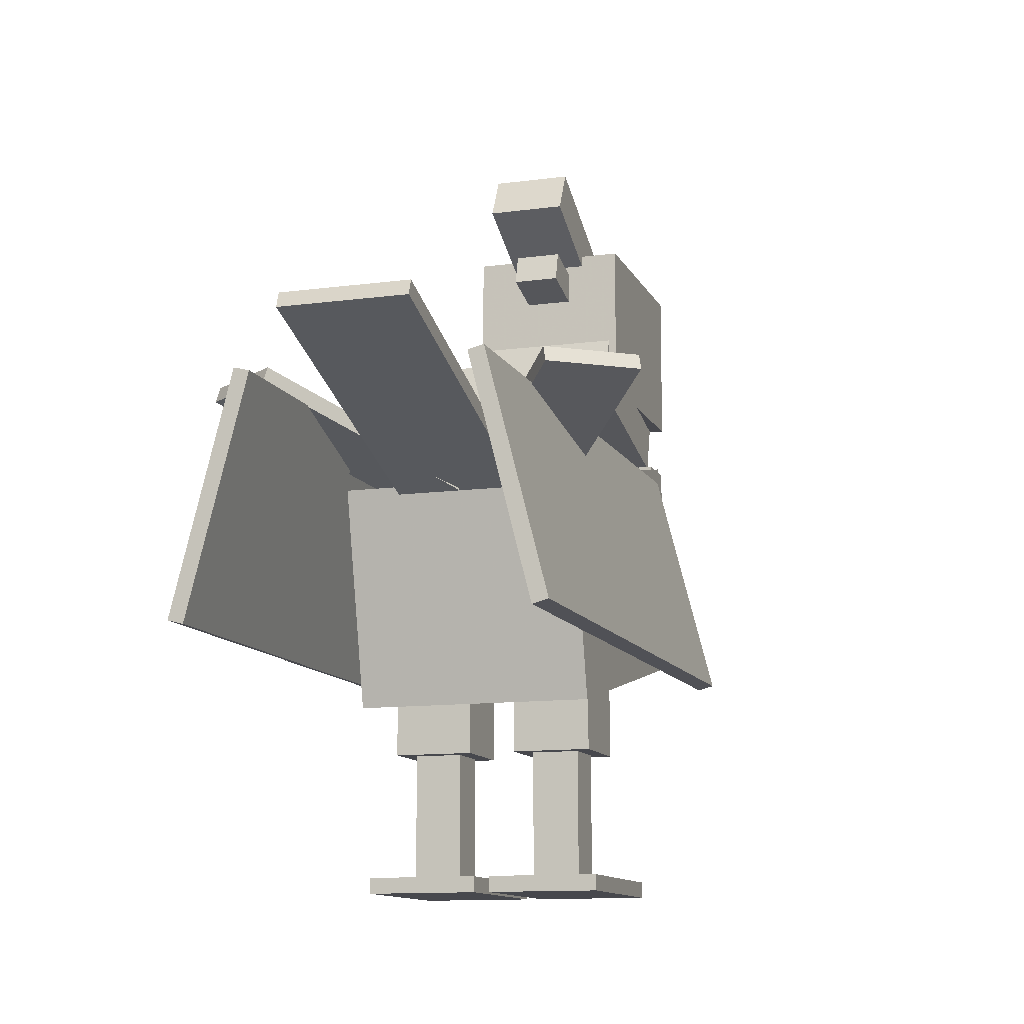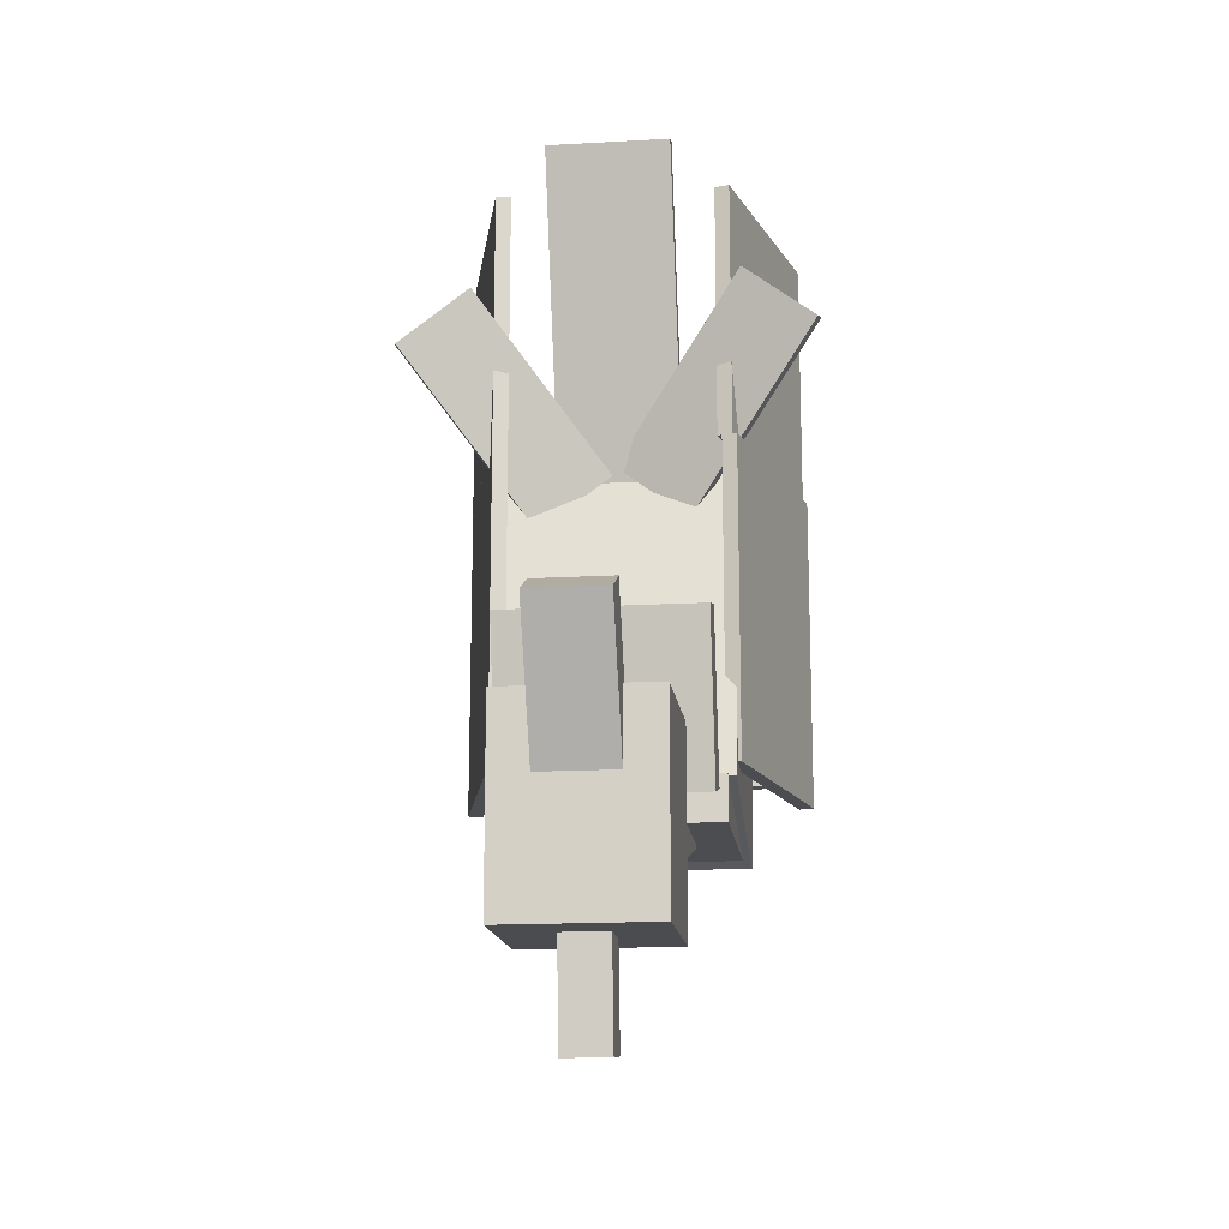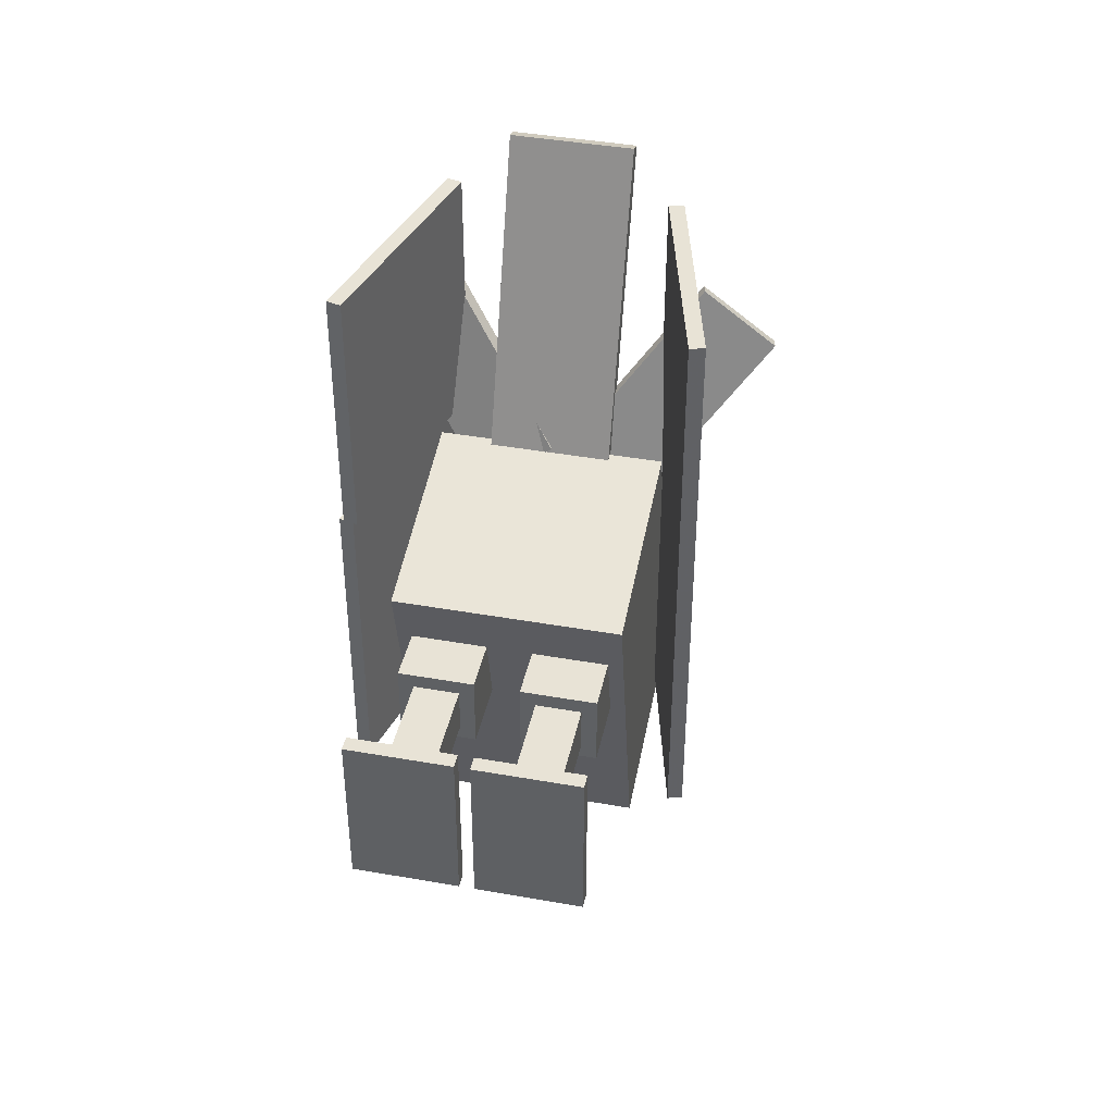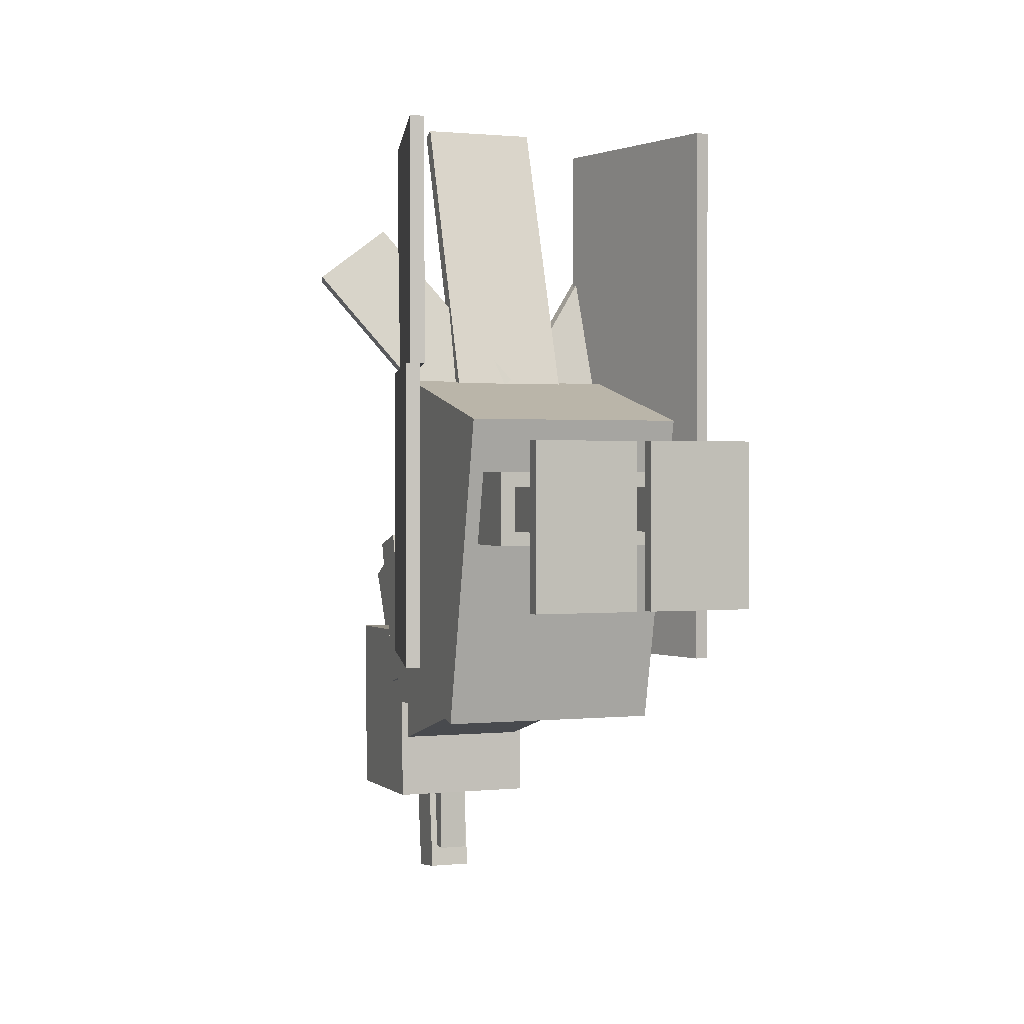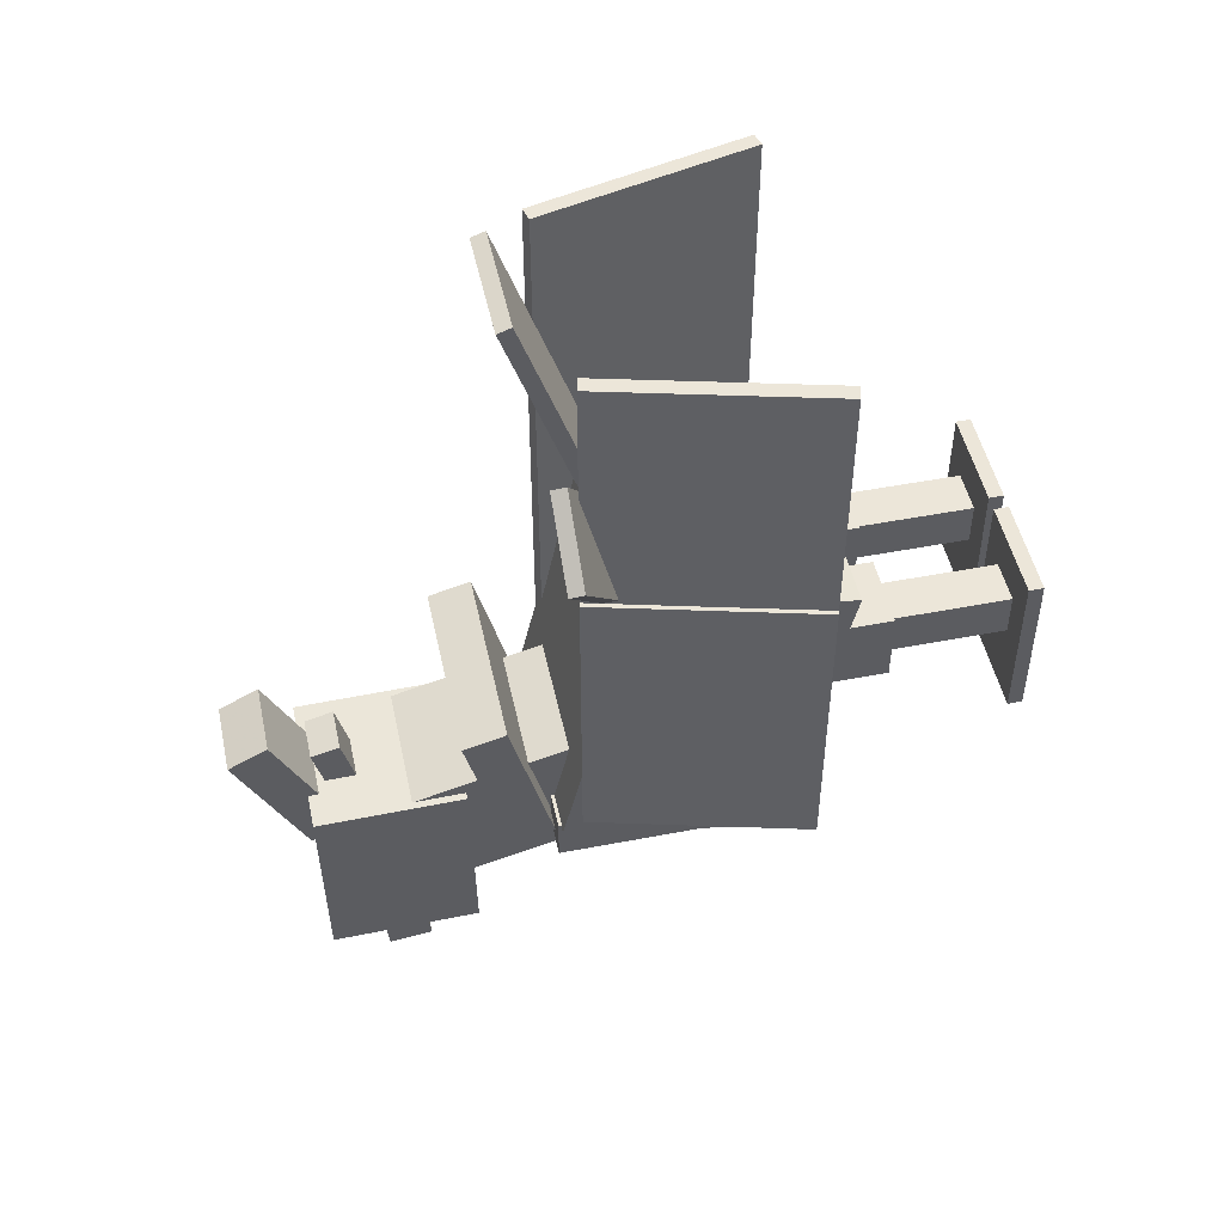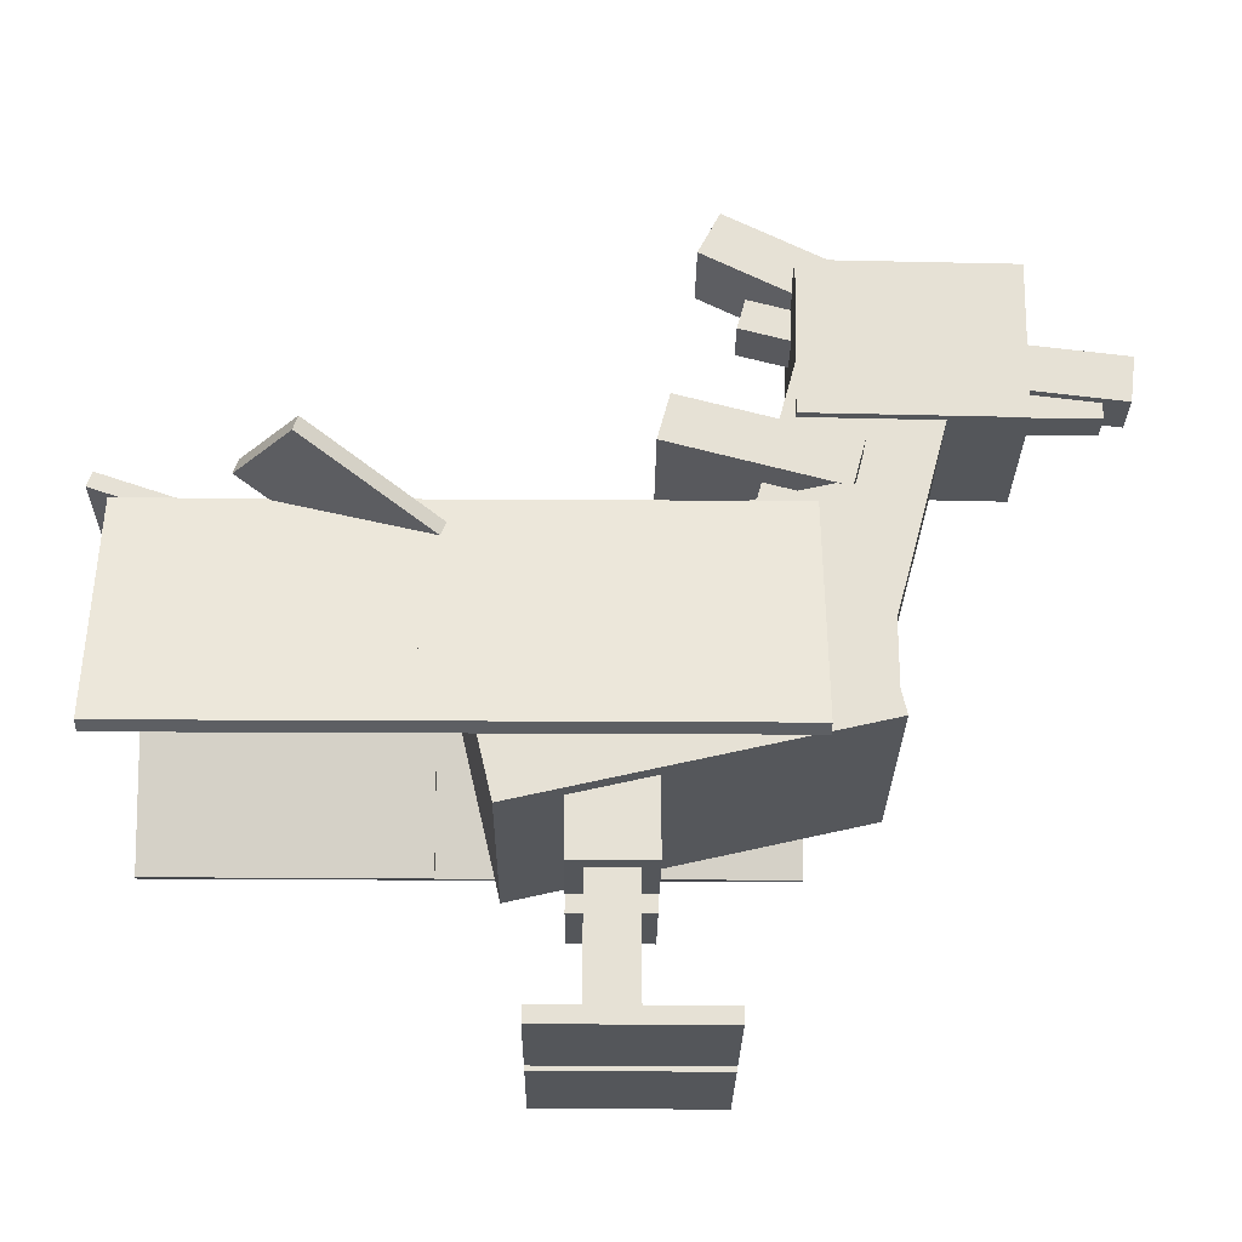
<metadata>
{"format":"obj","ext":"obj","renderer":"f3d","projection":"perspective","resolution":1024,"background":"white","views":[{"elev":-11.7,"azim":18.1,"up":"+Y"},{"elev":-16.1,"azim":-173.3,"up":"+Z"},{"elev":41.6,"azim":12.1,"up":"+Z"},{"elev":1.0,"azim":-20.5,"up":"+Z"},{"elev":49.0,"azim":-102.1,"up":"+Z"},{"elev":-25.5,"azim":89.4,"up":"+Y"}]}
</metadata>
<code>
o Left_inner_wing
v -0.7169 -0.5936 -0.5
v -0.7169 -0.5936 0.8125
v -0.4836 0.3144 0.8125
v -0.4836 0.3144 -0.5
v -0.6564 -0.6092 0.8125
v -0.6564 -0.6092 -0.5
v -0.4231 0.2988 -0.5
v -0.4231 0.2988 0.8125
f 1 2 3 4
f 5 6 7 8
f 4 3 8 7
f 6 5 2 1
f 6 1 4 7
f 2 5 8 3
o Left_wing_tip
v -0.6987 -0.5983 0.8125
v -0.6987 -0.5983 1.875
v -0.4655 0.3097 1.875
v -0.4655 0.3097 0.8125
v -0.6382 -0.6139 1.875
v -0.6382 -0.6139 0.8125
v -0.4049 0.2942 0.8125
v -0.4049 0.2942 1.875
f 9 10 11 12
f 13 14 15 16
f 12 11 16 15
f 14 13 10 9
f 14 9 12 15
f 10 13 16 11
o Left_tail_feather
v 0.02047 0.1124 0.7642
v -0.279 0.1124 0.5385
v -0.8125 0.4176 1.246
v -0.513 0.4176 1.472
v -0.2913 0.0533 0.5548
v 0.008228 0.0533 0.7804
v -0.5252 0.3585 1.488
v -0.8247 0.3585 1.263
f 17 18 19 20
f 21 22 23 24
f 20 19 24 23
f 22 21 18 17
f 22 17 20 23
f 18 21 24 19
o Left_leg_base
v -0.09375 -0.9375 0.03125
v -0.4062 -0.9375 0.03125
v -0.4062 -0.625 0.03125
v -0.09375 -0.625 0.03125
v -0.4062 -0.9375 0.3438
v -0.09375 -0.9375 0.3438
v -0.09375 -0.625 0.3438
v -0.4062 -0.625 0.3438
f 25 26 27 28
f 29 30 31 32
f 28 27 32 31
f 30 29 26 25
f 30 25 28 31
f 26 29 32 27
o Left_leg_baseChild
v -0.1562 -1.438 0.09375
v -0.3438 -1.438 0.09375
v -0.3438 -0.6875 0.09375
v -0.1562 -0.6875 0.09375
v -0.3438 -1.438 0.2812
v -0.1562 -1.438 0.2812
v -0.1562 -0.6875 0.2812
v -0.3438 -0.6875 0.2812
f 33 34 35 36
f 37 38 39 40
f 36 35 40 39
f 38 37 34 33
f 38 33 36 39
f 34 37 40 35
o Left_leg_baseChild
v -0.03125 -1.5 0.03125
v -0.4688 -1.5 0.03125
v -0.4688 -1.438 0.03125
v -0.03125 -1.438 0.03125
v -0.4688 -1.5 0.4688
v -0.03125 -1.5 0.4688
v -0.03125 -1.438 0.4688
v -0.4688 -1.438 0.4688
f 41 42 43 44
f 45 46 47 48
f 44 43 48 47
f 46 45 42 41
f 46 41 44 47
f 42 45 48 43
o Left_leg_baseChild
v -0.03125 -1.5 -0.2188
v -0.4688 -1.5 -0.2188
v -0.4688 -1.438 -0.2188
v -0.03125 -1.438 -0.2188
v -0.4688 -1.5 0.03125
v -0.03125 -1.5 0.03125
v -0.03125 -1.438 0.03125
v -0.4688 -1.438 0.03125
f 49 50 51 52
f 53 54 55 56
f 52 51 56 55
f 54 53 50 49
f 54 49 52 55
f 50 53 56 51
o Right_leg_base
v 0.4062 -0.9375 0.03125
v 0.09375 -0.9375 0.03125
v 0.09375 -0.625 0.03125
v 0.4062 -0.625 0.03125
v 0.09375 -0.9375 0.3438
v 0.4062 -0.9375 0.3438
v 0.4062 -0.625 0.3438
v 0.09375 -0.625 0.3438
f 57 58 59 60
f 61 62 63 64
f 60 59 64 63
f 62 61 58 57
f 62 57 60 63
f 58 61 64 59
o Right_leg_baseChild
v 0.3438 -1.438 0.09375
v 0.1562 -1.438 0.09375
v 0.1562 -0.6875 0.09375
v 0.3438 -0.6875 0.09375
v 0.1562 -1.438 0.2812
v 0.3438 -1.438 0.2812
v 0.3438 -0.6875 0.2812
v 0.1562 -0.6875 0.2812
f 65 66 67 68
f 69 70 71 72
f 68 67 72 71
f 70 69 66 65
f 70 65 68 71
f 66 69 72 67
o Right_leg_baseChild
v 0.4688 -1.5 0.03125
v 0.03125 -1.5 0.03125
v 0.03125 -1.438 0.03125
v 0.4688 -1.438 0.03125
v 0.03125 -1.5 0.4688
v 0.4688 -1.5 0.4688
v 0.4688 -1.438 0.4688
v 0.03125 -1.438 0.4688
f 73 74 75 76
f 77 78 79 80
f 76 75 80 79
f 78 77 74 73
f 78 73 76 79
f 74 77 80 75
o Right_leg_baseChild
v 0.4688 -1.5 -0.2188
v 0.03125 -1.5 -0.2188
v 0.03125 -1.438 -0.2188
v 0.4688 -1.438 -0.2188
v 0.03125 -1.5 0.03125
v 0.4688 -1.5 0.03125
v 0.4688 -1.438 0.03125
v 0.03125 -1.438 0.03125
f 81 82 83 84
f 85 86 87 88
f 84 83 88 87
f 86 85 82 81
f 86 81 84 87
f 82 85 88 83
o Right_inner_wing
v 0.7169 -0.5936 0.8125
v 0.7169 -0.5936 -0.5
v 0.4836 0.3144 -0.5
v 0.4836 0.3144 0.8125
v 0.6564 -0.6092 -0.5
v 0.6564 -0.6092 0.8125
v 0.4231 0.2988 0.8125
v 0.4231 0.2988 -0.5
f 89 90 91 92
f 93 94 95 96
f 92 91 96 95
f 94 93 90 89
f 94 89 92 95
f 90 93 96 91
o Right_wing_tip
v 0.7169 -0.5936 1.875
v 0.7169 -0.5936 0.8125
v 0.4836 0.3144 0.8125
v 0.4836 0.3144 1.875
v 0.6564 -0.6092 0.8125
v 0.6564 -0.6092 1.875
v 0.4231 0.2988 1.875
v 0.4231 0.2988 0.8125
f 97 98 99 100
f 101 102 103 104
f 100 99 104 103
f 102 101 98 97
f 102 97 100 103
f 98 101 104 99
o Breast
v 0.4375 -0.4062 -0.75
v -0.4375 -0.4062 -0.75
v -0.4375 0.4062 -0.75
v 0.4375 0.4062 -0.75
v -0.4375 -0.4062 -0.5625
v 0.4375 -0.4062 -0.5625
v 0.4375 0.4062 -0.5625
v -0.4375 0.4062 -0.5625
f 105 106 107 108
f 109 110 111 112
f 108 107 112 111
f 110 109 106 105
f 110 105 108 111
f 106 109 112 107
o Right_tail_feather
v 0.3289 0.1124 0.5009
v 0.02944 0.1124 0.7266
v 0.5629 0.4176 1.435
v 0.8624 0.4176 1.209
v 0.04169 0.0533 0.7428
v 0.3412 0.0533 0.5171
v 0.8746 0.3585 1.225
v 0.5752 0.3585 1.451
f 113 114 115 116
f 117 118 119 120
f 116 115 120 119
f 118 117 114 113
f 118 113 116 119
f 114 117 120 115
o Neck
v 0.2812 -0.01412 -0.7695
v -0.2812 -0.01412 -0.7695
v -0.2812 0.9518 -1.028
v 0.2812 0.9518 -1.028
v -0.2812 0.1315 -0.2262
v 0.2812 0.1315 -0.2262
v 0.2812 1.097 -0.485
v -0.2812 1.097 -0.485
f 121 122 123 124
f 125 126 127 128
f 124 123 128 127
f 126 125 122 121
f 126 121 124 127
f 122 125 128 123
o Head
v 0.3125 0.7368 -1.26
v -0.3125 0.7368 -1.26
v -0.3125 1.362 -1.271
v 0.3125 1.362 -1.271
v -0.3125 0.751 -0.4473
v 0.3125 0.751 -0.4473
v 0.3125 1.376 -0.4582
v -0.3125 1.376 -0.4582
f 129 130 131 132
f 133 134 135 136
f 132 131 136 135
f 134 133 130 129
f 134 129 132 135
f 130 133 136 131
o Upper_beak
v 0.09375 0.9265 -1.661
v -0.09375 0.9265 -1.661
v -0.09375 1.113 -1.684
v 0.09375 1.113 -1.684
v -0.09375 0.9798 -1.227
v 0.09375 0.9798 -1.227
v 0.09375 1.166 -1.25
v -0.09375 1.166 -1.25
f 137 138 139 140
f 141 142 143 144
f 140 139 144 143
f 142 141 138 137
f 142 137 140 143
f 138 141 144 139
o Lower_beak
v 0.0625 0.875 -1.562
v -0.0625 0.875 -1.562
v -0.0625 1 -1.562
v 0.0625 1 -1.562
v -0.0625 0.875 -1.25
v 0.0625 0.875 -1.25
v 0.0625 1 -1.25
v -0.0625 1 -1.25
f 145 146 147 148
f 149 150 151 152
f 148 147 152 151
f 150 149 146 145
f 150 145 148 151
f 146 149 152 147
o Head_upper_feather
v 0.1562 1.22 -0.6756
v -0.1562 1.22 -0.6756
v -0.1562 1.387 -0.7607
v 0.1562 1.387 -0.7607
v -0.1562 1.504 -0.1187
v 0.1562 1.504 -0.1187
v 0.1562 1.671 -0.2038
v -0.1562 1.671 -0.2038
f 153 154 155 156
f 157 158 159 160
f 156 155 160 159
f 158 157 154 153
f 158 153 156 159
f 154 157 160 155
o Head_lower_feather
v 0.09375 1.142 -0.5615
v -0.09375 1.142 -0.5615
v -0.09375 1.262 -0.5939
v 0.09375 1.262 -0.5939
v -0.09375 1.222 -0.2597
v 0.09375 1.222 -0.2597
v 0.09375 1.343 -0.292
v -0.09375 1.343 -0.292
f 161 162 163 164
f 165 166 167 168
f 164 163 168 167
f 166 165 162 161
f 166 161 164 167
f 162 165 168 163
o Neck_feathers
v 0.4062 0.4128 -0.6251
v -0.4062 0.4128 -0.6251
v -0.4062 0.5939 -0.6736
v 0.4062 0.5939 -0.6736
v -0.4062 0.5907 0.039
v 0.4062 0.5907 0.039
v 0.4062 0.7719 -0.00953
v -0.4062 0.7719 -0.00953
f 169 170 171 172
f 173 174 175 176
f 172 171 176 175
f 174 173 170 169
f 174 169 172 175
f 170 173 176 171
o Mid_tail_feather
v 0.25 0.09205 0.6773
v -0.25 0.09205 0.6773
v -0.25 0.5397 1.977
v 0.25 0.5397 1.977
v -0.25 0.03295 0.6977
v 0.25 0.03295 0.6977
v 0.25 0.4806 1.998
v -0.25 0.4806 1.998
f 177 178 179 180
f 181 182 183 184
f 180 179 184 183
f 182 181 178 177
f 182 177 180 183
f 178 181 184 179
o Body
v 0.4688 -0.7684 0.5715
v -0.4688 -0.7684 0.5715
v -0.4688 -0.4591 -0.7683
v 0.4688 -0.4591 -0.7683
v -0.4688 0.08413 0.7683
v 0.4688 0.08413 0.7683
v 0.4688 0.3934 -0.5715
v -0.4688 0.3934 -0.5715
f 185 186 187 188
f 189 190 191 192
f 188 187 192 191
f 190 189 186 185
f 190 185 188 191
f 186 189 192 187

</code>
